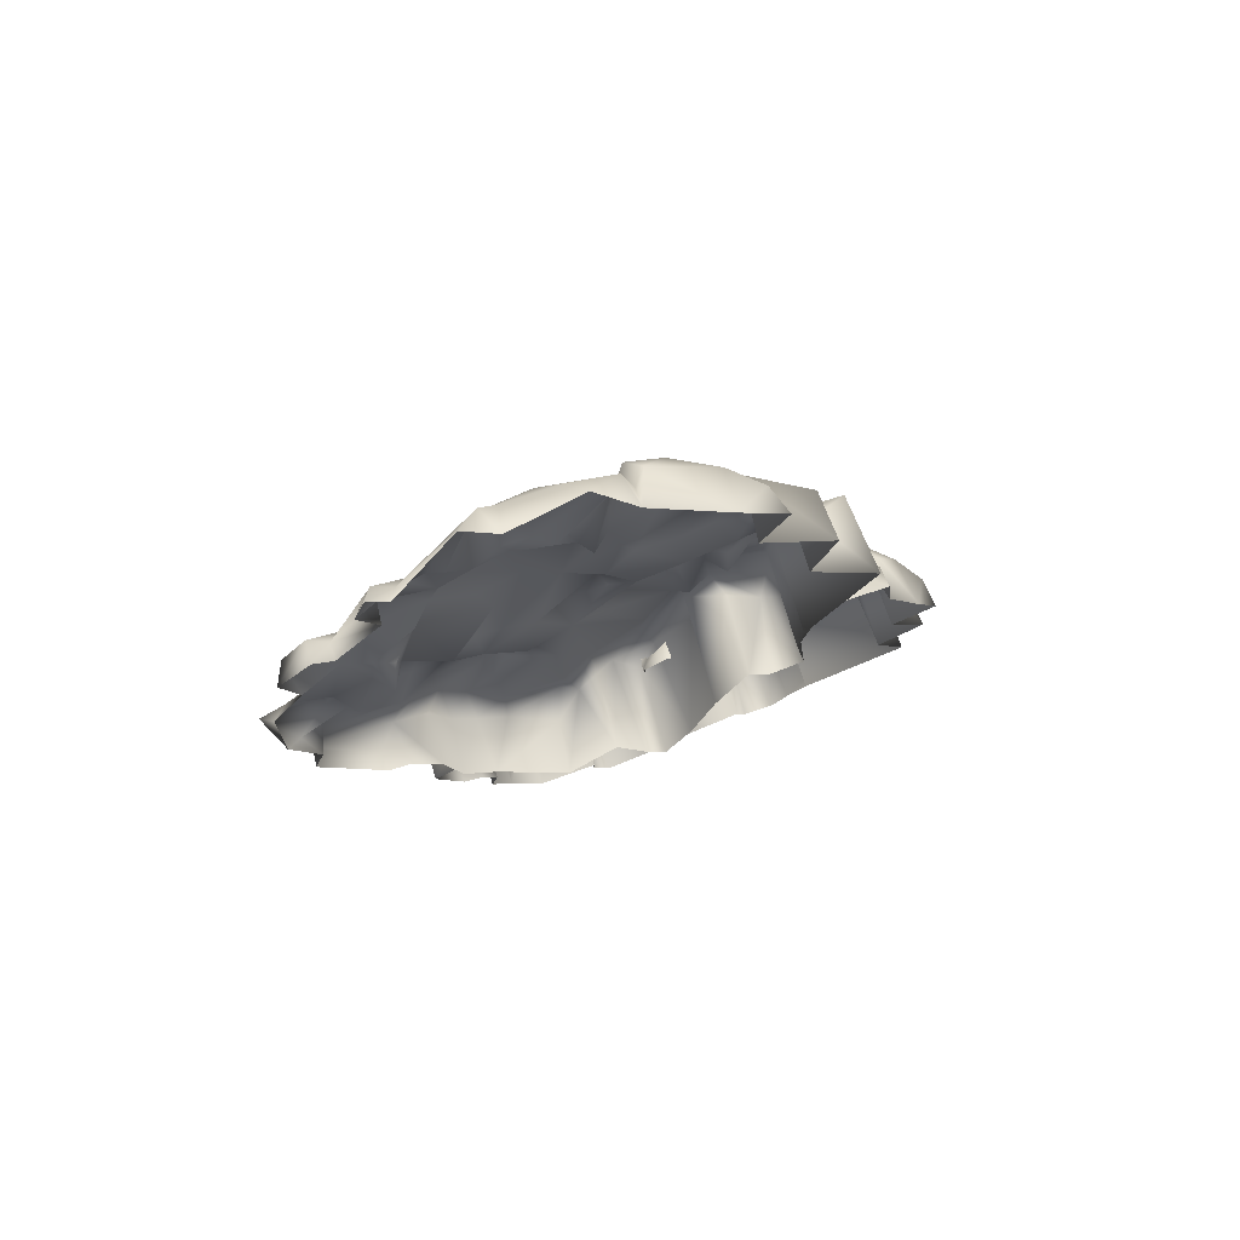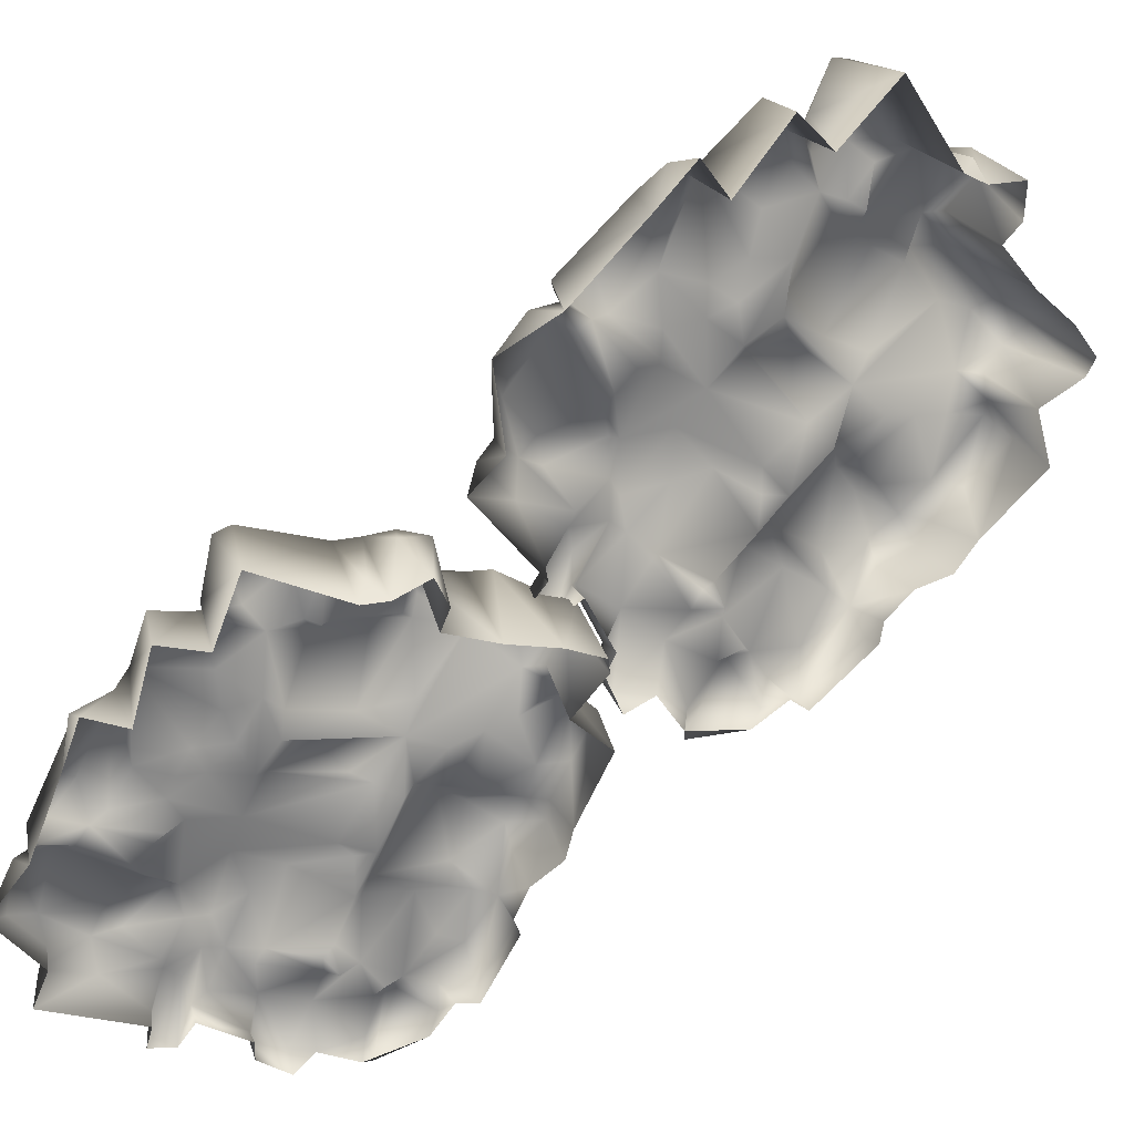
<metadata>
{"format":"obj","ext":"obj","renderer":"f3d","projection":"perspective","resolution":1024,"background":"white","views":[{"elev":47.5,"azim":-13.2,"up":"+Z"},{"elev":-52.1,"azim":95.0,"up":"+Y"}]}
</metadata>
<code>
g NewMesh_tris_680
v -2.024 -0.8753 1.379
v -2.815 -1.019 1.207
v -2.481 -0.7144 0.8737
v -2.341 -1.35 1.493
v -2.36 -1.22 1.92
v -1.553 -0.9014 1.776
v -2.866 -1.306 1.247
v -1.922 -1.297 2.112
v -1.715 -1.272 1.962
v -1.186 -0.9569 2.197
v -0.7795 -0.705 1.663
v -2.395 -1.543 1.83
v -1.884 -1.543 1.971
v -0.9902 -1.205 2.222
v -0.9634 -1.457 2.091
v -0.5751 -0.7647 1.812
v -2.063 -0.5118 0.7888
v -0.5372 -0.4088 1.709
v -0.1983 -0.5905 1.777
v -0.5503 -0.2436 1.213
v -0.06657 0.01082 1.121
v 0.08868 -0.3396 1.661
v -0.4398 -1.005 2.206
v -0.7403 -0.9781 2.192
v -0.7812 -1.491 2.612
v -0.6017 -1.396 2.436
v 0.07156 -1.205 2.657
v 0.5504 -1.743 3.059
v 0.6586 -1.338 2.967
v 0.804 -1.483 2.672
v 0.3315 -0.8718 2.614
v -0.2755 -0.9767 2.12
v 0.08994 -0.6944 2.408
v -1.065 -1.653 2.401
v 0.7695 -1.146 2.797
v 1.786 -1.335 2.706
v 1.085 -0.9259 2.692
v 1.471 -1.112 2.749
v 1.887 -0.7257 2.374
v 1.556 -0.4455 2.157
v 0.4869 -0.4064 1.787
v 0.4121 -0.6462 2.435
v 1.97 -0.9177 2.027
v 1.882 -0.616 2.084
v 1.993 -0.4074 2.155
v 2.579 -0.3253 1.164
v 2.449 0.2828 1.336
v 2.014 0.1121 1.816
v 2.391 0.6467 0.8244
v 1.727 -0.1992 2.145
v 2.793 0.1996 0.9999
v 2.929 0.009778 0.6952
v 2.391 0.6467 0.8244
v 2.422 0.06204 0.4335
v 2.352 0.9247 0.6972
v 0.1349 -0.341 1.766
v 1.763 0.1701 1.785
v 1.411 -0.2272 1.824
v 1.336 -0.03921 1.669
v 1.595 0.2358 1.172
v 2.352 0.9247 0.6972
v 0.8939 -0.2207 1.199
v 2.391 0.6467 0.8244
v 1.002 0.1394 1.166
v 1.882 -0.616 2.084
v 1.434 -0.4474 1.962
v 0.7243 -0.5047 1.657
v 0.8371 -0.2623 1.431
v 0.6273 0.08488 1.219
v 0.2108 0.2218 0.7873
v 0.9162 0.3942 0.7471
v 0.5229 0.4655 0.3958
v 0.3867 0.5833 0.3757
v -0.7367 0.8642 -0.2058
v -0.8238 0.2803 0.2864
v 0.6544 0.7265 -0.01921
v 0.8773 0.6929 0.4204
v 1.175 0.9487 -0.1443
v 1.288 0.8375 0.284
v 1.239 0.5178 0.7026
v 2.352 0.9247 0.6972
v 0.7332 1.058 -0.07591
v 1.612 1.439 -0.4494
v 1.117 1.73 -0.6045
v 1.675 1.099 0.1347
v 1.358 1.657 -0.7299
v 1.768 2.094 -0.7857
v 1.471 2.162 -1.041
v -0.008771 1.336 -0.4204
v 0.5695 2.045 -0.9705
v 0.2918 2.109 -1.31
v -0.5841 1.247 -0.6958
v -0.4315 1.594 -0.8945
v -0.2353 2.193 -1.661
v -1.064 2.08 -1.821
v -1.16 1.451 -1.33
v -0.58 2.491 -2.021
v 0.332 2.374 -1.372
v 0.151 2.618 -1.845
v 0.6581 2.463 -1.526
v 0.5141 2.019 -1.354
v 0.9778 1.874 -0.8652
v 1.458 2.415 -1.461
v 1.277 1.57 -0.9108
v -0.9639 1.221 -1.014
v -0.5207 2.616 -2.363
v 0.08258 2.587 -2.172
v -0.2358 1.539 -2.982
v 0.3036 1.409 -2.577
v 0.7996 2.243 -1.74
v 0.929 1.303 -2.218
v 0.7996 2.243 -1.74
v -0.8616 2.575 -2.633
v -0.6992 1.598 -3.219
v -1.092 2.539 -2.357
v -0.9138 1.569 -3.104
v -0.9942 1.177 -2.573
v -1.115 2.057 -2.111
v -1.372 1.917 -2.151
v -1.704 1.124 -2.693
v -1.76 1.753 -2.389
v -2.179 0.5896 -1.897
v -2.118 1.437 -1.833
v -1.618 2.015 -2.101
v -1.945 1.383 -1.482
v -1.372 1.917 -2.151
v -1.28 1.605 -1.672
v -1.372 1.917 -2.151
v -2.291 1.115 -1.459
v -2.248 1.22 -1.12
v -1.735 1.083 -0.9014
v -1.779 1.069 -0.6608
v -2.518 1.023 -1.276
v -2.448 0.4003 -1.623
v -2.422 0.1494 -1.191
v -2.531 0.715 -0.8462
v -2.395 1.042 -0.7908
v -2.135 0.5587 -0.2656
v -2.742 0.3461 -0.5318
v -2.633 -0.07509 -0.8581
v -2.928 0.04021 -0.6689
v -3.295 -0.433 0.08971
v -3.275 -0.6497 -0.02832
v -2.912 -0.0383 0.005143
v -2.519 0.3724 -0.3173
v -2.472 -0.1276 0.07857
v -2.538 -0.5278 0.5402
v -2.96 -0.449 0.3786
v -2.088 0.2484 0.1387
v -1.642 0.09677 0.5303
v -1.443 0.172 0.2762
v -1.484 1.115 -0.486
v -1.092 0.9698 -0.4787
v -1.34 -0.1192 0.3727
v -1.659 -0.4595 0.8458
v -1.71 -0.8313 0.7602
v -1.835 -0.6641 1.101
v -1.626 -0.6148 0.963
v -1.127 -0.6307 1.384
v -0.6097 0.03045 0.7808
v -1.173 0.2908 0.3156
v -1.209 0.2801 0.03354
v -0.9805 0.7281 -0.4554
v -1.437 1.065 -0.6694
v -1.072 -0.8186 1.45
v -0.4593 0.8987 -0.0604
v 0.2344 0.9437 -0.0879
v -2.302 -0.7539 0.5833
v -2.567 -0.5372 0.7858
v -3.151 -0.7023 0.4711
v -3.081 -1.191 1.26
v -3.187 -0.9825 0.584
v -3.05 -0.7182 0.1609
v -2.867 -0.1457 -0.7985
v 2.878 1.134 0.06886
v 2.423 1.321 -0.1136
v 3.022 0.5525 -0.2323
v 2.506 0.6489 -0.5829
v 2.388 1.323 -0.2806
v 1.946 1.418 -0.2028
v 2.352 0.9247 0.6972
v 1.968 1.587 -0.3857
v 2.845 1.872 -0.6385
v 2.743 2.001 -0.8061
v 1.657 2.315 -1.223
v 3.018 1.14 -1.286
v 1.813 1.245 -1.843
v 1.859 1.453 -1.951
v 1.859 1.453 -1.951
v 1.607 1.343 -2.082
v 1.547 2.177 -2.006
v 1.481 1.573 -2.502
v 1.859 1.453 -1.951
v 1.295 2.507 -1.771
v 1.067 2.459 -2.089
v 1.481 1.573 -2.502
v 0.929 1.303 -2.218
v 0.6581 2.463 -1.526
v 1.08 1.458 -2.44
v 1.481 1.573 -2.502
v 2.352 0.9247 0.6972
v 2.578 1.276 -0.3706
v 3.018 1.14 -1.286
v -0.6992 1.598 -3.219
v -1.687 -1.437 1.839
v -0.9634 -1.457 2.091
v -0.9902 -1.205 2.222
v -0.9634 -1.457 2.091
v -0.8089 -1.722 2.613
v -0.6338 -1.582 2.413
v -0.8089 -1.722 2.613
v -0.7812 -1.491 2.612
v 1.224 0.2279 0.8769
v -1.659 -0.4595 0.8458
v -4.402 -3.219 5.097
v -4.973 -3.208 4.643
v -4.51 -3.092 4.498
v -4.818 -3.525 5.093
v -4.956 -3.324 5.405
v -4.204 -3.258 5.606
v -5.107 -3.428 4.677
v -4.72 -3.442 5.745
v -4.501 -3.496 5.714
v -4.102 -3.295 6.091
v -3.525 -3.281 5.826
v -5.04 -3.605 5.348
v -4.709 -3.684 5.673
v -4.035 -3.539 6.215
v -4.037 -3.783 6.146
v -3.444 -3.344 6.033
v -4.106 -3.029 4.591
v -3.276 -3.075 5.939
v -3.098 -3.285 6.149
v -3.052 -3.037 5.534
v -2.582 -2.946 5.644
v -2.767 -3.16 6.159
v -3.558 -3.491 6.416
v -3.772 -3.408 6.277
v -4.106 -3.741 6.63
v -3.878 -3.737 6.561
v -3.4 -3.674 6.999
v -3.344 -4.142 7.558
v -3.113 -3.845 7.498
v -2.934 -4.058 7.343
v -3.094 -3.459 7.046
v -3.395 -3.52 6.417
v -3.148 -3.302 6.769
v -4.285 -3.86 6.36
v -2.912 -3.743 7.396
v -2.167 -4.135 7.77
v -2.573 -3.647 7.428
v -2.357 -3.873 7.651
v -1.793 -3.716 7.502
v -1.881 -3.456 7.17
v -2.534 -3.274 6.43
v -2.903 -3.324 6.922
v -1.654 -3.966 7.284
v -1.656 -3.683 7.265
v -1.541 -3.518 7.35
v -0.704 -3.778 6.82
v -0.6941 -3.206 6.847
v -1.25 -3.158 7.05
v -0.4422 -2.996 6.394
v -1.678 -3.289 7.212
v -0.3331 -3.418 6.737
v -0.1698 -3.669 6.574
v -0.4422 -2.996 6.394
v -0.4379 -3.572 6.153
v -0.3446 -2.782 6.255
v -2.773 -3.149 6.26
v -1.411 -3.062 6.916
v -1.803 -3.312 6.832
v -1.747 -3.171 6.664
v -1.288 -3.099 6.364
v -0.3446 -2.782 6.255
v -1.955 -3.327 6.129
v -0.4422 -2.996 6.394
v -1.758 -3.055 6.118
v -1.656 -3.683 7.265
v -1.9 -3.473 6.967
v -2.335 -3.433 6.437
v -2.096 -3.301 6.288
v -2.076 -3.011 6.006
v -2.188 -2.897 5.484
v -1.593 -2.911 5.735
v -1.737 -2.841 5.29
v -1.798 -2.717 5.207
v -2.344 -2.365 4.259
v -2.761 -2.733 4.655
v -1.408 -2.736 5.001
v -1.415 -2.72 5.439
v -0.9062 -2.687 5.104
v -1.014 -2.715 5.494
v -1.299 -2.885 5.825
v -0.3446 -2.782 6.255
v -1.233 -2.487 4.962
v -0.324 -2.432 5.009
v -0.5557 -2.116 4.655
v -0.5926 -2.609 5.518
v -0.3474 -2.254 4.666
v 0.1053 -1.987 4.757
v -0.002723 -1.92 4.428
v -1.583 -2.169 4.358
v -0.7401 -1.813 4.114
v -0.803 -1.771 3.727
v -1.937 -2.179 3.91
v -1.649 -1.962 3.79
v -1.044 -1.662 3.226
v -1.638 -1.614 2.763
v -2.074 -2.018 3.158
v -1.083 -1.414 2.776
v -0.6746 -1.571 3.674
v -0.5631 -1.426 3.209
v -0.346 -1.597 3.684
v -0.6449 -1.902 3.795
v -0.5212 -2.02 4.382
v 0.2171 -1.793 4.075
v -0.3649 -2.347 4.499
v -2.11 -2.186 3.505
v -0.8739 -1.393 2.525
v -0.5002 -1.505 2.929
v -0.7324 -2.482 2.257
v -0.516 -2.62 2.809
v -0.2214 -1.855 3.596
v -0.2109 -2.768 3.36
v -0.2214 -1.855 3.596
v -1.04 -1.41 2.175
v -0.9747 -2.384 1.872
v -1.328 -1.335 2.295
v -1.188 -2.339 1.874
v -1.559 -2.539 2.286
v -1.574 -1.682 2.519
v -1.792 -1.753 2.391
v -2.063 -2.458 1.899
v -2.041 -1.857 2.058
v -2.87 -2.64 2.362
v -2.608 -1.93 2.365
v -1.968 -1.609 2.318
v -2.626 -1.94 2.715
v -1.792 -1.753 2.391
v -1.992 -1.934 2.829
v -1.792 -1.753 2.391
v -2.971 -2.086 2.611
v -3.036 -1.937 2.883
v -2.771 -2.115 3.28
v -2.899 -2.068 3.45
v -3.236 -2.077 2.665
v -3.23 -2.684 2.479
v -3.443 -2.81 2.846
v -3.495 -2.243 3.019
v -3.32 -1.986 3.092
v -3.46 -2.337 3.65
v -3.876 -2.441 3.207
v -3.791 -2.884 3.035
v -4.051 -2.686 3.048
v -4.747 -2.847 3.523
v -4.749 -3.057 3.458
v -4.315 -2.615 3.585
v -3.782 -2.422 3.464
v -4.037 -2.768 3.835
v -4.374 -2.993 4.2
v -4.609 -2.871 3.89
v -3.664 -2.523 4.011
v -3.519 -2.663 4.515
v -3.253 -2.695 4.396
v -2.729 -2.055 3.706
v -2.479 -2.258 3.889
v -3.295 -2.94 4.538
v -3.809 -3.059 4.801
v -3.92 -3.377 4.745
v -4.095 -3.14 4.942
v -3.872 -3.171 4.919
v -3.66 -3.203 5.457
v -2.857 -2.885 5.15
v -3.031 -2.644 4.529
v -2.955 -2.704 4.296
v -2.472 -2.479 3.974
v -2.64 -2.145 3.587
v -3.696 -3.358 5.548
v -2.181 -2.365 4.486
v -1.636 -2.48 4.752
v -4.277 -3.223 4.352
v -4.491 -2.944 4.379
v -4.858 -3.024 3.903
v -5.241 -3.284 4.587
v -5.007 -3.227 3.999
v -4.67 -3.123 3.706
v -4.01 -2.881 2.989
v 0.3458 -2.848 5.97
v 0.1254 -2.633 5.621
v 0.4031 -3.427 5.847
v 0.1744 -3.31 5.349
v 0.1628 -2.659 5.476
v -0.1715 -2.469 5.343
v -0.3446 -2.782 6.255
v -0.03853 -2.371 5.195
v 0.797 -2.371 5.344
v 0.8196 -2.276 5.16
v 0.2493 -1.869 4.352
v 0.9629 -3.153 4.977
v 0.2964 -2.925 4.028
v 0.4302 -2.784 3.946
v 0.4302 -2.784 3.946
v 0.259 -2.85 3.747
v 0.4214 -2.124 3.71
v 0.3875 -2.717 3.349
v 0.4302 -2.784 3.946
v 0.2374 -1.745 3.758
v 0.1725 -1.803 3.419
v 0.3875 -2.717 3.349
v -0.2109 -2.768 3.36
v -0.346 -1.597 3.684
v 0.03062 -2.716 3.238
v 0.3875 -2.717 3.349
v -0.3446 -2.782 6.255
v 0.3262 -2.757 5.491
v 0.9629 -3.153 4.977
v -0.9747 -2.384 1.872
v -4.481 -3.665 5.644
v -4.037 -3.783 6.146
v -4.035 -3.539 6.215
v -4.037 -3.783 6.146
v -4.192 -3.928 6.639
v -3.946 -3.89 6.545
v -4.192 -3.928 6.639
v -4.106 -3.741 6.63
v -1.458 -3.088 5.979
v -3.809 -3.059 4.801
f 190 189 187
f 201 54 177
f 207 208 34
f 404 403 401
f 415 268 391
f 421 422 248
f 205 206 9
f 205 9 13
f 13 9 8
f 13 8 12
f 12 8 5
f 12 5 4
f 4 5 1
f 4 1 2
f 2 1 3
f 2 3 169
f 169 3 168
f 169 168 147
f 147 168 17
f 147 17 149
f 149 17 150
f 149 150 151
f 151 150 154
f 151 154 162
f 162 154 161
f 162 161 75
f 75 161 160
f 75 160 21
f 21 160 20
f 21 20 18
f 18 20 11
f 18 11 16
f 16 11 10
f 16 10 14
f 14 10 9
f 14 9 15
f 21 18 22
f 21 22 70
f 70 22 69
f 70 69 64
f 64 69 62
f 64 62 59
f 59 62 58
f 59 58 57
f 57 58 50
f 57 50 48
f 48 50 45
f 48 45 47
f 47 45 46
f 47 46 51
f 51 46 52
f 51 52 53
f 53 52 54
f 53 54 55
f 49 61 60
f 49 60 59
f 59 60 64
f 57 63 59
f 110 111 109
f 110 109 99
f 99 109 107
f 99 107 106
f 106 107 108
f 106 108 113
f 113 108 114
f 143 173 148
f 143 148 142
f 142 148 144
f 142 144 139
f 139 144 145
f 139 145 138
f 138 145 151
f 138 151 152
f 152 151 153
f 152 153 164
f 164 153 105
f 164 105 96
f 96 105 92
f 96 92 95
f 95 92 94
f 95 94 97
f 97 94 98
f 97 98 99
f 99 98 100
f 99 100 112
f 164 96 131
f 164 131 152
f 152 131 132
f 152 132 138
f 138 132 137
f 138 137 139
f 139 137 136
f 139 136 135
f 135 136 133
f 135 133 134
f 134 133 129
f 134 129 122
f 122 129 123
f 122 123 121
f 121 123 124
f 121 124 126
f 131 96 125
f 125 96 127
f 125 127 124
f 124 127 128
f 187 188 185
f 187 185 186
f 186 185 184
f 186 184 183
f 183 184 87
f 183 87 182
f 182 87 83
f 182 83 179
f 179 83 180
f 179 180 176
f 176 180 85
f 176 85 181
f 94 92 93
f 94 93 91
f 91 93 89
f 91 89 90
f 90 89 82
f 90 82 84
f 84 82 83
f 84 83 86
f 86 83 87
f 86 87 88
f 88 87 185
f 88 185 103
f 103 185 189
f 190 192 191
f 190 191 103
f 103 191 194
f 103 194 100
f 100 194 195
f 193 190 103
f 191 196 195
f 191 195 194
f 195 197 110
f 195 110 198
f 199 111 195
f 199 195 200
f 175 55 177
f 175 177 176
f 176 177 178
f 176 178 179
f 179 178 202
f 179 202 183
f 183 202 203
f 175 176 61
f 97 99 106
f 97 106 115
f 115 106 113
f 115 113 116
f 116 113 204
f 34 209 25
f 34 25 24
f 24 25 23
f 24 23 16
f 16 23 19
f 16 19 18
f 18 19 22
f 210 28 26
f 210 26 211
f 211 26 212
f 419 420 223
f 419 223 227
f 227 223 222
f 227 222 226
f 226 222 219
f 226 219 218
f 218 219 215
f 218 215 216
f 216 215 217
f 216 217 383
f 383 217 382
f 383 382 361
f 361 382 231
f 361 231 363
f 363 231 364
f 363 364 365
f 365 364 368
f 365 368 376
f 376 368 375
f 376 375 289
f 289 375 374
f 289 374 235
f 235 374 234
f 235 234 232
f 232 234 225
f 232 225 230
f 230 225 224
f 230 224 228
f 228 224 223
f 228 223 229
f 235 232 236
f 235 236 284
f 284 236 283
f 284 283 278
f 278 283 276
f 278 276 273
f 273 276 272
f 273 272 271
f 271 272 264
f 271 264 262
f 262 264 259
f 262 259 261
f 261 259 260
f 261 260 265
f 265 260 266
f 265 266 267
f 267 266 268
f 267 268 269
f 263 275 274
f 263 274 273
f 273 274 278
f 271 277 273
f 324 325 323
f 324 323 313
f 313 323 321
f 313 321 320
f 320 321 322
f 320 322 327
f 327 322 328
f 357 387 362
f 357 362 356
f 356 362 358
f 356 358 353
f 353 358 359
f 353 359 352
f 352 359 365
f 352 365 366
f 366 365 367
f 366 367 378
f 378 367 319
f 378 319 310
f 310 319 306
f 310 306 309
f 309 306 308
f 309 308 311
f 311 308 312
f 311 312 313
f 313 312 314
f 313 314 326
f 378 310 345
f 378 345 366
f 366 345 346
f 366 346 352
f 352 346 351
f 352 351 353
f 353 351 350
f 353 350 349
f 349 350 347
f 349 347 348
f 348 347 343
f 348 343 336
f 336 343 337
f 336 337 335
f 335 337 338
f 335 338 340
f 345 310 339
f 339 310 341
f 339 341 338
f 338 341 342
f 401 402 399
f 401 399 400
f 400 399 398
f 400 398 397
f 397 398 301
f 397 301 396
f 396 301 297
f 396 297 393
f 393 297 394
f 393 394 390
f 390 394 299
f 390 299 395
f 308 306 307
f 308 307 305
f 305 307 303
f 305 303 304
f 304 303 296
f 304 296 298
f 298 296 297
f 298 297 300
f 300 297 301
f 300 301 302
f 302 301 399
f 302 399 317
f 317 399 403
f 404 406 405
f 404 405 317
f 317 405 408
f 317 408 314
f 314 408 409
f 407 404 317
f 405 410 409
f 405 409 408
f 409 411 324
f 409 324 412
f 413 325 409
f 413 409 414
f 389 269 391
f 389 391 390
f 390 391 392
f 390 392 393
f 393 392 416
f 393 416 397
f 397 416 417
f 389 390 275
f 311 313 320
f 311 320 329
f 329 320 327
f 329 327 330
f 330 327 418
f 248 423 239
f 248 239 238
f 238 239 237
f 238 237 230
f 230 237 233
f 230 233 232
f 232 233 236
f 424 242 240
f 424 240 425
f 425 240 426
f 7 4 2
f 7 2 171
f 171 2 169
f 171 169 170
f 170 169 147
f 170 147 148
f 148 147 144
f 62 69 68
f 62 68 58
f 58 68 67
f 58 67 66
f 66 67 41
f 66 41 40
f 40 41 37
f 40 37 39
f 39 37 38
f 39 38 36
f 36 38 35
f 36 35 30
f 30 35 29
f 30 29 28
f 28 29 27
f 28 27 26
f 26 27 23
f 26 23 25
f 14 34 24
f 14 24 16
f 45 50 44
f 45 44 43
f 43 44 39
f 43 39 36
f 46 45 43
f 47 51 49
f 47 49 48
f 48 49 57
f 66 40 65
f 66 65 58
f 58 65 50
f 83 82 78
f 83 78 85
f 85 78 79
f 85 79 81
f 81 79 80
f 81 80 60
f 60 80 213
f 60 213 64
f 64 213 71
f 64 71 70
f 70 71 72
f 70 72 73
f 73 72 76
f 73 76 167
f 167 76 92
f 167 92 166
f 166 92 74
f 166 74 73
f 73 74 70
f 109 108 107
f 126 127 95
f 126 95 118
f 118 95 115
f 118 115 117
f 117 115 116
f 122 121 120
f 120 121 119
f 120 119 117
f 117 119 118
f 143 142 141
f 141 142 139
f 141 139 140
f 140 139 135
f 159 214 158
f 159 158 157
f 157 158 156
f 157 156 17
f 17 156 155
f 17 155 150
f 150 155 154
f 160 161 154
f 160 154 159
f 159 154 155
f 148 173 170
f 170 173 172
f 170 172 171
f 171 172 7
f 174 143 141
f 174 141 140
f 178 203 202
f 65 40 39
f 214 156 158
f 221 218 216
f 221 216 385
f 385 216 383
f 385 383 384
f 384 383 361
f 384 361 362
f 362 361 358
f 276 283 282
f 276 282 272
f 272 282 281
f 272 281 280
f 280 281 255
f 280 255 254
f 254 255 251
f 254 251 253
f 253 251 252
f 253 252 250
f 250 252 249
f 250 249 244
f 244 249 243
f 244 243 242
f 242 243 241
f 242 241 240
f 240 241 237
f 240 237 239
f 228 248 238
f 228 238 230
f 259 264 258
f 259 258 257
f 257 258 253
f 257 253 250
f 260 259 257
f 261 265 263
f 261 263 262
f 262 263 271
f 280 254 279
f 280 279 272
f 272 279 264
f 297 296 292
f 297 292 299
f 299 292 293
f 299 293 295
f 295 293 294
f 295 294 274
f 274 294 427
f 274 427 278
f 278 427 285
f 278 285 284
f 284 285 286
f 284 286 287
f 287 286 290
f 287 290 381
f 381 290 306
f 381 306 380
f 380 306 288
f 380 288 287
f 287 288 284
f 323 322 321
f 340 341 309
f 340 309 332
f 332 309 329
f 332 329 331
f 331 329 330
f 336 335 334
f 334 335 333
f 334 333 331
f 331 333 332
f 357 356 355
f 355 356 353
f 355 353 354
f 354 353 349
f 373 428 372
f 373 372 371
f 371 372 370
f 371 370 231
f 231 370 369
f 231 369 364
f 364 369 368
f 374 375 368
f 374 368 373
f 373 368 369
f 362 387 384
f 384 387 386
f 384 386 385
f 385 386 221
f 388 357 355
f 388 355 354
f 392 417 416
f 279 254 253
f 428 370 372
f 11 20 159
f 11 159 165
f 165 159 157
f 165 157 6
f 6 157 1
f 6 1 5
f 9 10 6
f 9 6 8
f 8 6 5
f 6 10 11
f 6 11 165
f 1 157 17
f 1 17 3
f 3 17 168
f 41 67 22
f 41 22 56
f 56 22 19
f 56 19 33
f 33 19 32
f 33 32 31
f 31 32 27
f 31 27 29
f 23 27 32
f 23 32 19
f 41 56 42
f 41 42 37
f 37 42 31
f 37 31 35
f 35 31 29
f 35 38 37
f 33 31 42
f 33 42 56
f 67 68 69
f 67 69 22
f 21 70 75
f 75 70 74
f 75 74 162
f 162 74 163
f 162 163 151
f 151 163 153
f 82 89 76
f 82 76 78
f 78 76 72
f 78 72 77
f 77 72 71
f 77 71 80
f 80 71 213
f 79 78 77
f 79 77 80
f 92 76 89
f 92 89 93
f 86 88 104
f 86 104 84
f 84 104 102
f 84 102 90
f 90 102 101
f 90 101 91
f 91 101 98
f 91 98 94
f 88 103 102
f 102 103 100
f 102 100 101
f 101 100 98
f 102 104 88
f 136 137 133
f 133 137 130
f 133 130 129
f 129 130 125
f 129 125 123
f 123 125 124
f 131 125 130
f 131 130 132
f 132 130 137
f 127 96 95
f 144 147 146
f 144 146 145
f 145 146 149
f 145 149 151
f 149 146 147
f 163 74 92
f 163 92 153
f 153 92 105
f 20 160 159
f 73 167 166
f 180 83 85
f 182 179 183
f 184 185 87
f 97 115 95
f 225 234 373
f 225 373 379
f 379 373 371
f 379 371 220
f 220 371 215
f 220 215 219
f 223 224 220
f 223 220 222
f 222 220 219
f 220 224 225
f 220 225 379
f 215 371 231
f 215 231 217
f 217 231 382
f 255 281 236
f 255 236 270
f 270 236 233
f 270 233 247
f 247 233 246
f 247 246 245
f 245 246 241
f 245 241 243
f 237 241 246
f 237 246 233
f 255 270 256
f 255 256 251
f 251 256 245
f 251 245 249
f 249 245 243
f 249 252 251
f 247 245 256
f 247 256 270
f 281 282 283
f 281 283 236
f 235 284 289
f 289 284 288
f 289 288 376
f 376 288 377
f 376 377 365
f 365 377 367
f 296 303 290
f 296 290 292
f 292 290 286
f 292 286 291
f 291 286 285
f 291 285 294
f 294 285 427
f 293 292 291
f 293 291 294
f 306 290 303
f 306 303 307
f 300 302 318
f 300 318 298
f 298 318 316
f 298 316 304
f 304 316 315
f 304 315 305
f 305 315 312
f 305 312 308
f 302 317 316
f 316 317 314
f 316 314 315
f 315 314 312
f 316 318 302
f 350 351 347
f 347 351 344
f 347 344 343
f 343 344 339
f 343 339 337
f 337 339 338
f 345 339 344
f 345 344 346
f 346 344 351
f 341 310 309
f 358 361 360
f 358 360 359
f 359 360 363
f 359 363 365
f 363 360 361
f 377 288 306
f 377 306 367
f 367 306 319
f 234 374 373
f 287 381 380
f 394 297 299
f 396 393 397
f 398 399 301
f 311 329 309

</code>
